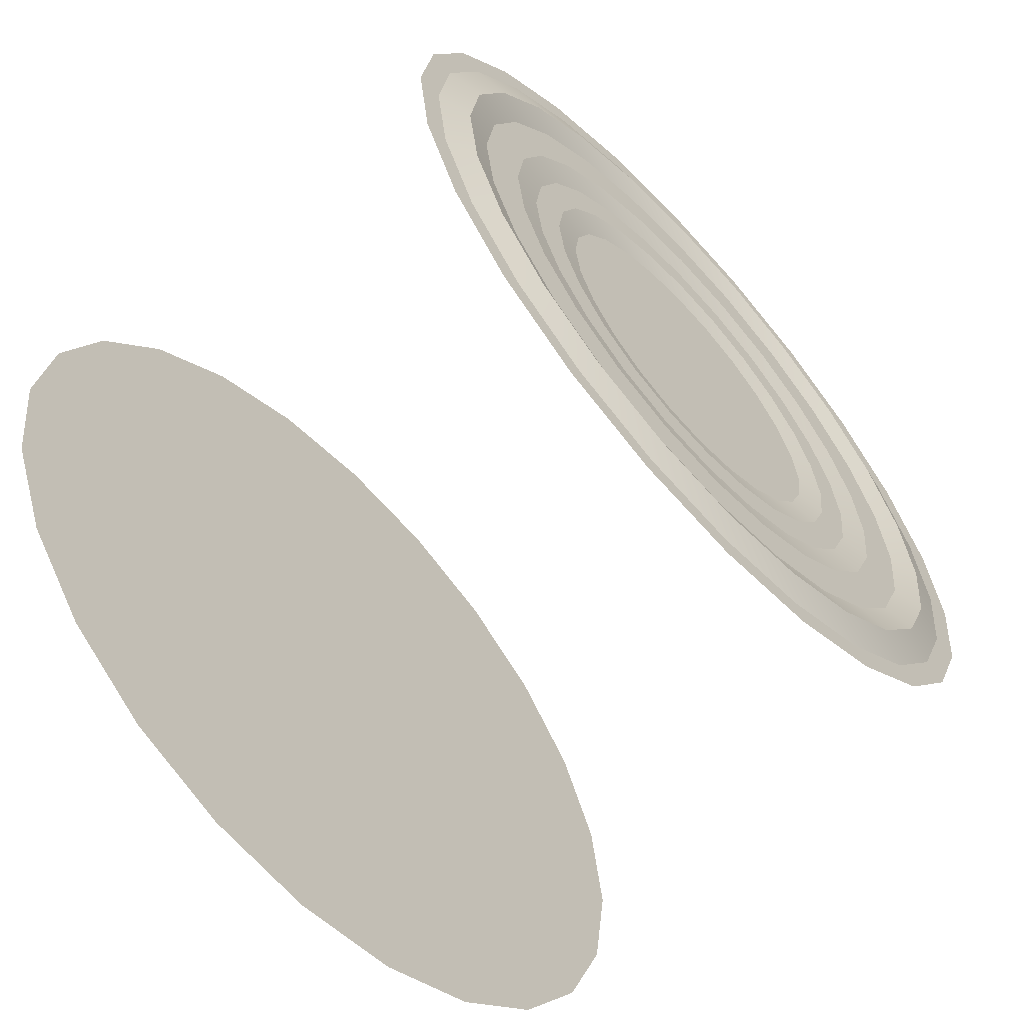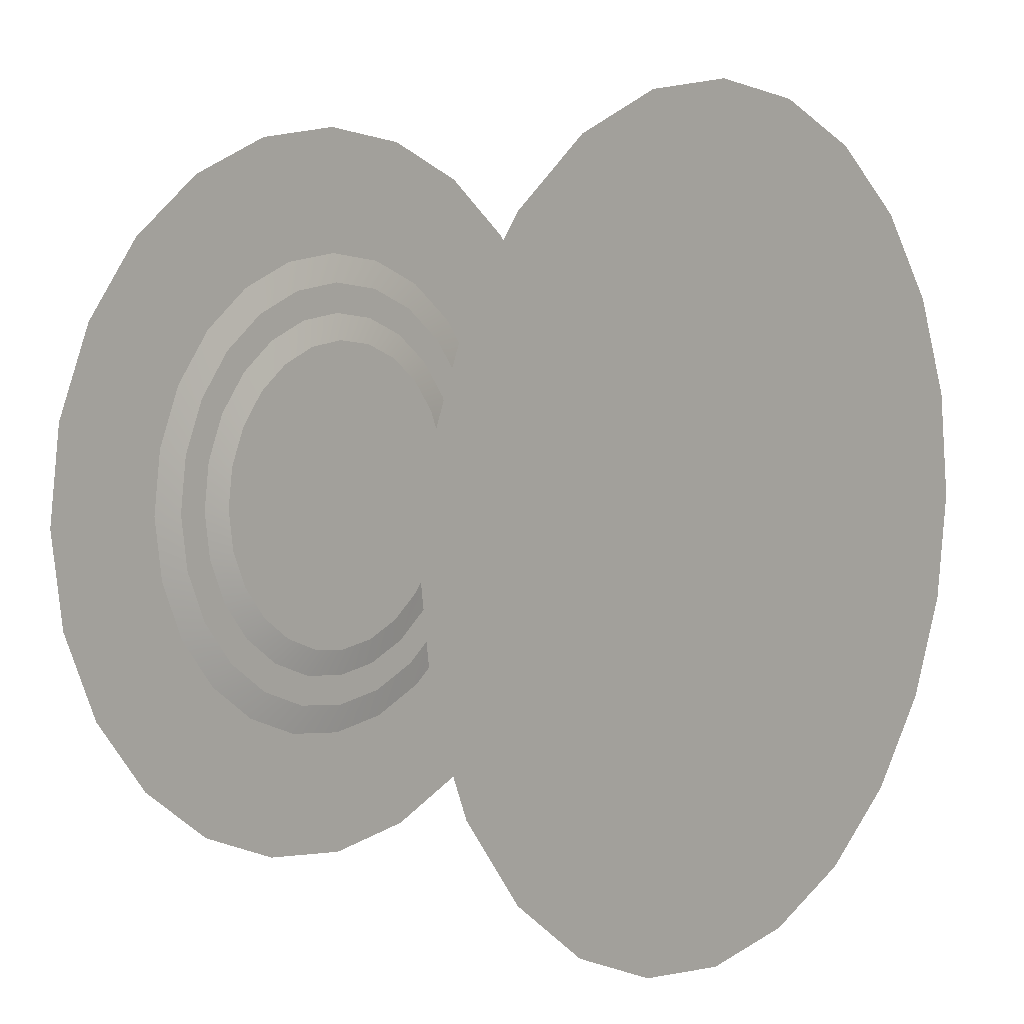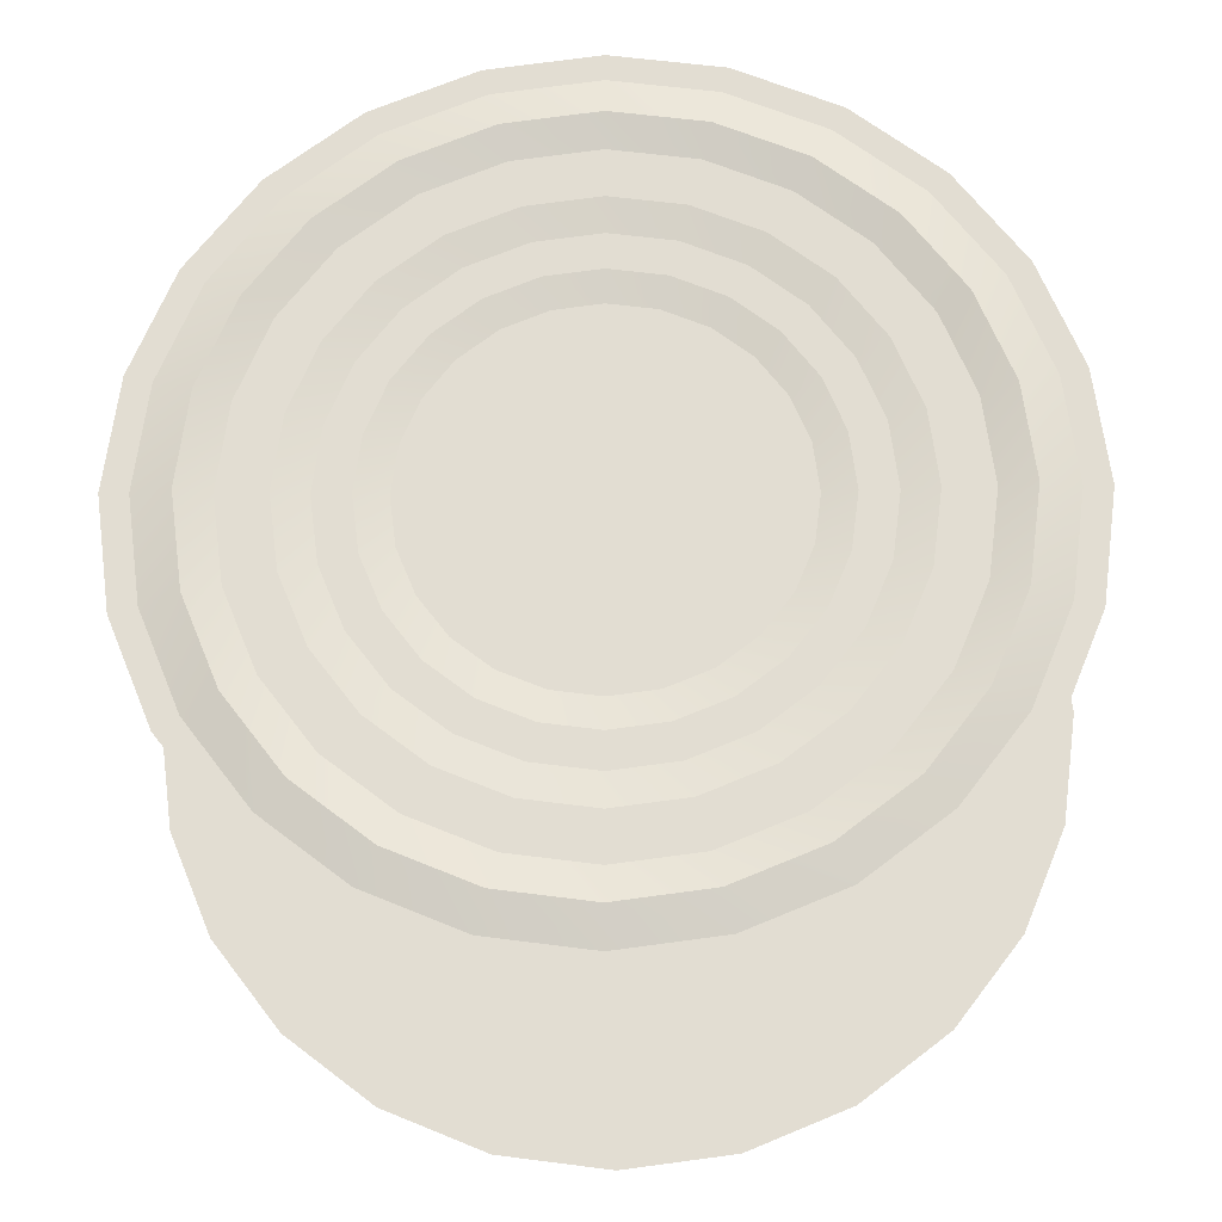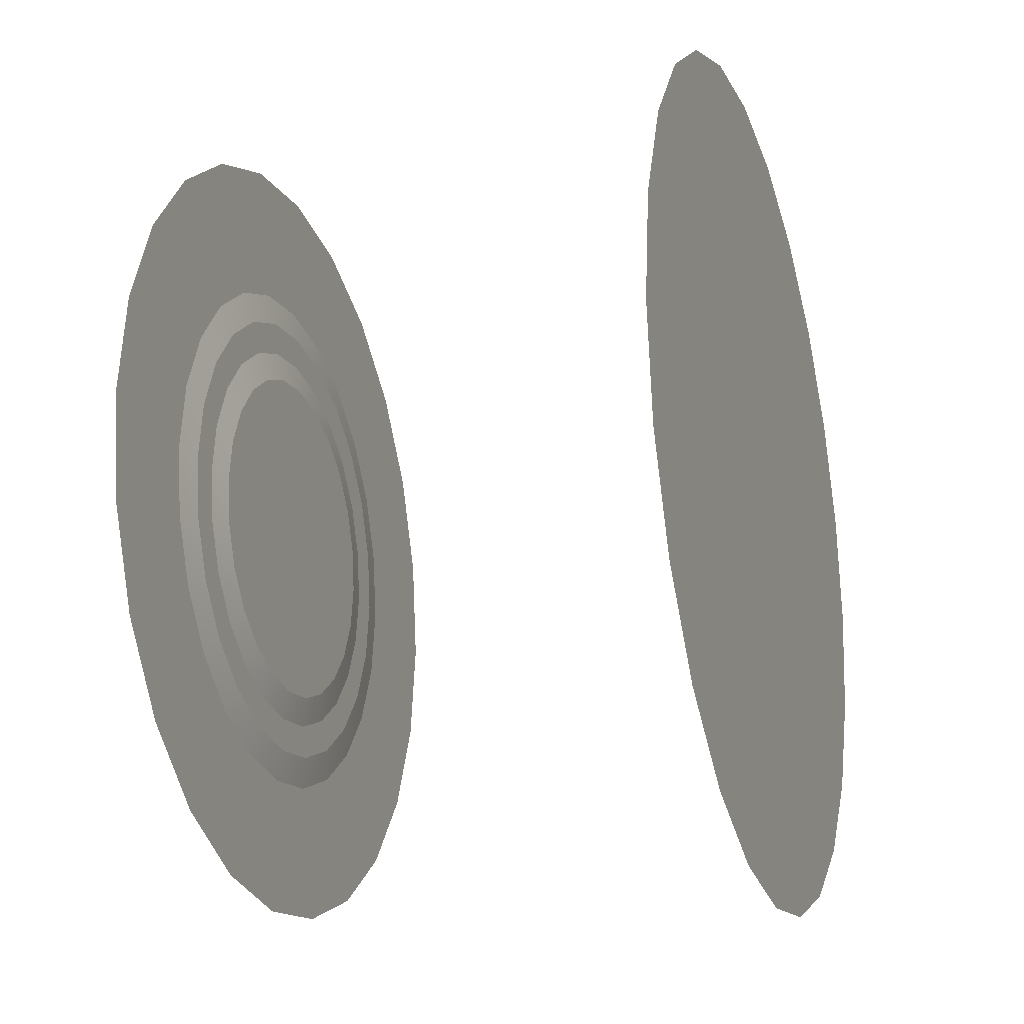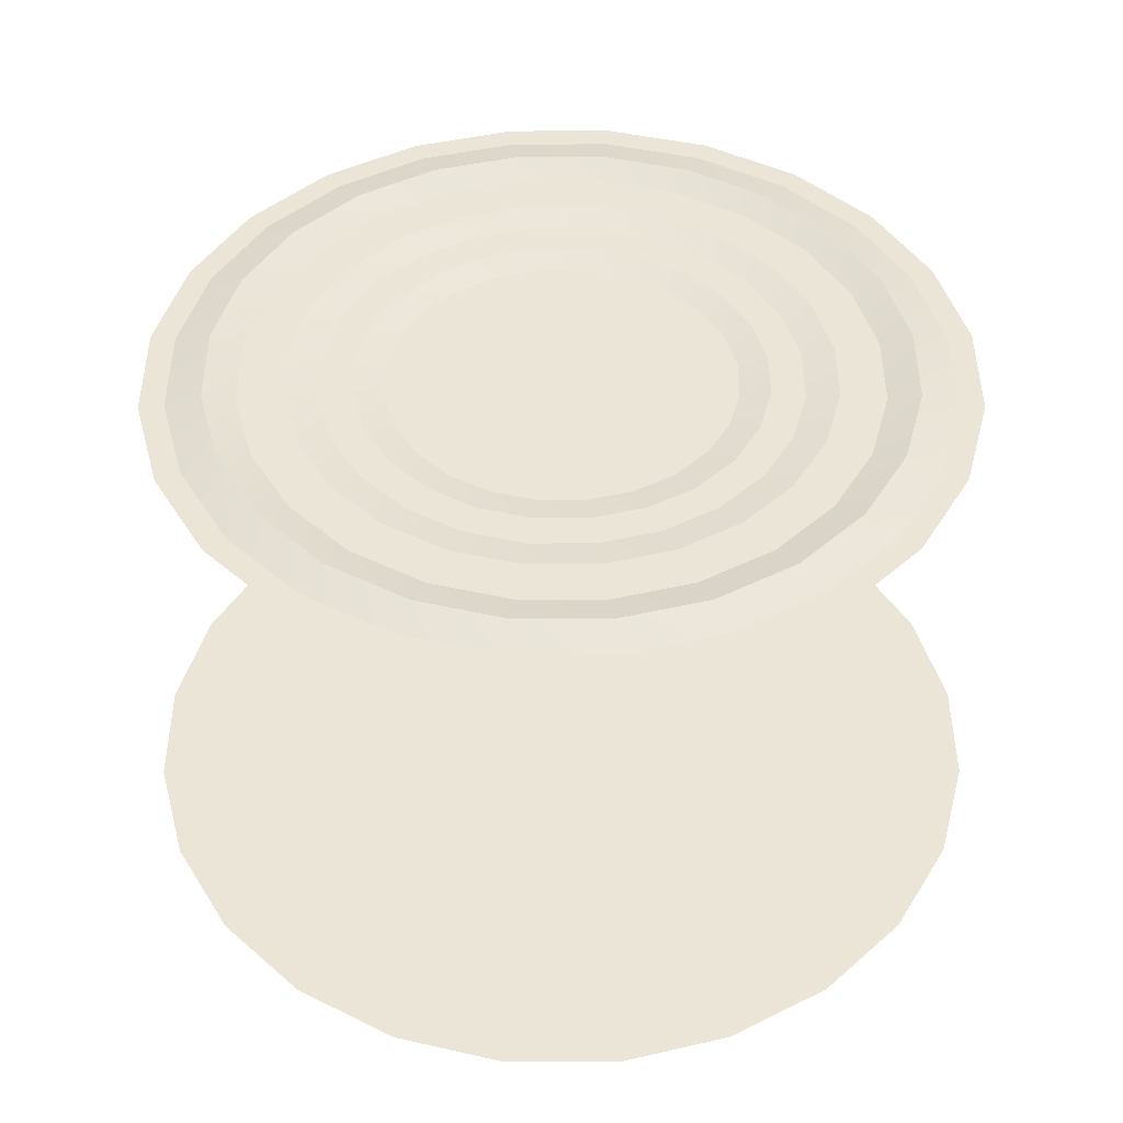
<metadata>
{"format":"obj","ext":"obj","renderer":"f3d","projection":"perspective","resolution":1024,"background":"white","views":[{"elev":-62.1,"azim":132.8,"up":"+Z"},{"elev":6.5,"azim":-50.2,"up":"+Z"},{"elev":-22.3,"azim":-178.9,"up":"+Z"},{"elev":-21.6,"azim":-71.9,"up":"+Z"},{"elev":44.3,"azim":172.4,"up":"+Y"}]}
</metadata>
<code>
o meshes_0-1_Mesh.012
v -47.8 51.66 47.8
v -33.8 51.66 58.54
v -43.35 50.01 43.35
v -30.65 50.01 53.09
v -17.49 51.66 65.29
v -15.87 50.01 59.22
v 0 51.66 67.6
v 0 50.01 61.31
v 17.49 51.66 65.29
v 15.87 50.01 59.22
v 33.8 51.66 58.54
v 30.65 50.01 53.09
v 47.8 51.66 47.8
v 43.35 50.01 43.35
v 58.54 51.66 33.8
v 53.09 50.01 30.65
v 65.29 51.66 17.49
v 59.22 50.01 15.87
v 67.6 51.66 8e-06
v 61.31 50.01 8e-06
v 65.29 51.66 -17.49
v 59.22 50.01 -15.87
v 58.54 51.66 -33.8
v 53.09 50.01 -30.65
v 47.8 51.66 -47.8
v 43.35 50.01 -43.35
v 33.8 51.66 -58.54
v 30.65 50.01 -53.09
v 17.49 51.66 -65.29
v 15.87 50.01 -59.22
v 0 51.66 -67.6
v 0 50.01 -61.31
v -17.49 51.66 -65.29
v -15.87 50.01 -59.22
v -33.8 51.66 -58.54
v -30.65 50.01 -53.09
v -47.8 51.66 -47.8
v -43.35 50.01 -43.35
v -58.54 51.66 -33.8
v -53.09 50.01 -30.65
v -65.29 51.66 -17.49
v -59.22 50.01 -15.87
v -67.6 51.66 8e-06
v -61.31 50.01 8e-06
v -65.29 51.66 17.49
v -59.22 50.01 15.87
v -58.54 51.66 33.8
v -53.09 50.01 30.65
v -37.27 50.01 -64.55
v -52.71 50.01 -52.71
v -33.8 51.66 -58.54
v -47.8 51.66 -47.8
v -64.55 50.01 -37.27
v -58.54 51.66 -33.8
v -72 50.01 -19.29
v -65.29 51.66 -17.49
v -74.54 50.01 8e-06
v -67.6 51.66 8e-06
v -72 50.01 19.29
v -65.29 51.66 17.49
v -64.55 50.01 37.27
v -58.54 51.66 33.8
v -52.71 50.01 52.71
v -47.8 51.66 47.8
v -37.27 50.01 64.55
v -33.8 51.66 58.54
v -19.29 50.01 72
v -17.49 51.66 65.29
v 0 50.01 74.54
v 0 51.66 67.6
v 19.29 50.01 72
v 17.49 51.66 65.29
v 37.27 50.01 64.55
v 33.8 51.66 58.54
v 52.71 50.01 52.71
v 47.8 51.66 47.8
v 64.55 50.01 37.27
v 58.54 51.66 33.8
v 72 50.01 19.29
v 65.29 51.66 17.49
v 74.54 50.01 8e-06
v 67.6 51.66 8e-06
v 72 50.01 -19.29
v 65.29 51.66 -17.49
v 64.55 50.01 -37.27
v 58.54 51.66 -33.8
v 52.71 50.01 -52.71
v 47.8 51.66 -47.8
v 37.27 50.01 -64.55
v 33.8 51.66 -58.54
v 19.29 50.01 -72
v 17.49 51.66 -65.29
v 0 50.01 -74.54
v 0 51.66 -67.6
v -19.29 50.01 -72
v -17.49 51.66 -65.29
v -37.13 50 -37.13
v -26.25 50 -45.48
v -56.14 50 -56.14
v -39.7 50 -68.76
v -13.59 50 -50.72
v -20.55 50 -76.69
v 0 50 -52.51
v 0 50 -79.4
v 13.59 50 -50.72
v 20.55 50 -76.69
v 26.25 50 -45.48
v 39.7 50 -68.76
v 37.13 50 -37.13
v 56.14 50 -56.14
v 45.48 50 -26.25
v 68.76 50 -39.7
v 50.72 50 -13.59
v 76.69 50 -20.55
v 52.51 50 8e-06
v 79.4 50 8e-06
v 50.72 50 13.59
v 76.69 50 20.55
v 45.48 50 26.25
v 68.76 50 39.7
v 37.13 50 37.13
v 56.14 50 56.14
v 26.25 50 45.48
v 39.7 50 68.76
v 13.59 50 50.72
v 20.55 50 76.69
v 0 50 52.51
v 0 50 79.4
v -13.59 50 50.72
v -20.55 50 76.69
v -26.25 50 45.48
v -39.7 50 68.76
v -37.13 50 37.13
v -56.14 50 56.14
v -45.48 50 26.25
v -68.76 50 39.7
v -50.72 50 13.59
v -76.69 50 20.55
v -52.51 50 8e-06
v -79.4 50 8e-06
v -50.72 50 -13.59
v -76.69 50 -20.55
v -45.48 50 -26.25
v -68.76 50 -39.7
v -32.68 49 -32.68
v -23.11 49 -40.03
v -37.13 50 -37.13
v -26.25 50 -45.48
v -11.96 49 -44.64
v -13.59 50 -50.72
v 0 49 -46.22
v 0 50 -52.51
v 11.96 49 -44.64
v 13.59 50 -50.72
v 23.11 49 -40.03
v 26.25 50 -45.48
v 32.68 49 -32.68
v 37.13 50 -37.13
v 40.03 49 -23.11
v 45.48 50 -26.25
v 44.64 49 -11.96
v 50.72 50 -13.59
v 46.22 49 8e-06
v 52.51 50 8e-06
v 44.64 49 11.96
v 50.72 50 13.59
v 40.03 49 23.11
v 45.48 50 26.25
v 32.68 49 32.68
v 37.13 50 37.13
v 23.11 49 40.03
v 26.25 50 45.48
v 11.96 49 44.64
v 13.59 50 50.72
v 0 49 46.22
v 0 50 52.51
v -11.96 49 44.64
v -13.59 50 50.72
v -23.11 49 40.03
v -26.25 50 45.48
v -32.68 49 32.68
v -37.13 50 37.13
v -40.03 49 23.11
v -45.48 50 26.25
v -44.64 49 11.96
v -50.72 50 13.59
v -46.22 49 8e-06
v -52.51 50 8e-06
v -44.64 49 -11.96
v -50.72 50 -13.59
v -40.03 49 -23.11
v -45.48 50 -26.25
v -23.92 48 -23.92
v -16.91 48 -29.29
v -28.04 49 -28.04
v -19.83 49 -34.35
v -8.754 48 -32.67
v -10.27 49 -38.31
v 0 48 -33.82
v 0 49 -39.66
v 8.754 48 -32.67
v 10.27 49 -38.31
v 16.91 48 -29.29
v 19.83 49 -34.35
v 23.92 48 -23.92
v 28.04 49 -28.04
v 29.29 48 -16.91
v 34.35 49 -19.83
v 32.67 48 -8.754
v 38.31 49 -10.27
v 33.82 48 8e-06
v 39.66 49 8e-06
v 32.67 48 8.754
v 38.31 49 10.27
v 29.29 48 16.91
v 34.35 49 19.83
v 23.92 48 23.92
v 28.04 49 28.04
v 16.91 48 29.29
v 19.83 49 34.35
v 8.754 48 32.67
v 10.27 49 38.31
v 0 48 33.82
v 0 49 39.66
v -8.754 48 32.67
v -10.27 49 38.31
v -16.91 48 29.29
v -19.83 49 34.35
v -23.92 48 23.92
v -28.04 49 28.04
v -29.29 48 16.91
v -34.35 49 19.83
v -32.67 48 8.754
v -38.31 49 10.27
v -33.82 48 8e-06
v -39.66 49 8e-06
v -32.67 48 -8.754
v -38.31 49 -10.27
v -29.29 48 -16.91
v -34.35 49 -19.83
v 34.35 49 -19.83
v 38.31 49 -10.27
v 40.03 49 -23.11
v 44.64 49 -11.96
v 39.66 49 8e-06
v 46.22 49 8e-06
v 38.31 49 10.27
v 44.64 49 11.96
v 34.35 49 19.83
v 40.03 49 23.11
v 28.04 49 28.04
v 32.68 49 32.68
v 19.83 49 34.35
v 23.11 49 40.03
v 10.27 49 38.31
v 11.96 49 44.64
v 0 49 39.66
v 0 49 46.22
v -10.27 49 38.31
v -11.96 49 44.64
v -19.83 49 34.35
v -23.11 49 40.03
v -28.04 49 28.04
v -32.68 49 32.68
v -34.35 49 19.83
v -40.03 49 23.11
v -38.31 49 10.27
v -44.64 49 11.96
v -39.66 49 8e-06
v -46.22 49 8e-06
v -38.31 49 -10.27
v -44.64 49 -11.96
v -34.35 49 -19.83
v -40.03 49 -23.11
v -28.04 49 -28.04
v -32.68 49 -32.68
v -19.83 49 -34.35
v -23.11 49 -40.03
v -10.27 49 -38.31
v -11.96 49 -44.64
v 0 49 -39.66
v 0 49 -46.22
v 10.27 49 -38.31
v 11.96 49 -44.64
v 19.83 49 -34.35
v 23.11 49 -40.03
v 28.04 49 -28.04
v 32.68 49 -32.68
v 22.21 -52 -82.89
v 0 -52 85.81
v 0 -52 -85.81
v -22.21 -52 82.89
v 42.91 -52 -74.31
v 22.21 -52 82.89
v 60.68 -52 -60.68
v 42.9 -52 74.31
v 74.31 -52 -42.9
v 60.68 -52 60.68
v 82.89 -52 -22.21
v 74.31 -52 42.91
v 85.81 -52 -8e-06
v 82.89 -52 22.21
v -42.91 -52 74.31
v -22.21 -52 -82.89
v -60.68 -52 60.68
v -42.91 -52 -74.31
v -74.31 -52 42.91
v -60.68 -52 -60.68
v -82.89 -52 22.21
v -74.31 -52 -42.91
v -85.81 -52 -8e-06
v -82.89 -52 -22.21
v 23.92 48 -23.92
v 29.29 48 16.91
v 29.29 48 -16.91
v 32.67 48 8.754
v 16.91 48 -29.29
v 23.92 48 23.92
v 8.754 48 -32.67
v 16.91 48 29.29
v 0 48 -33.82
v 8.754 48 32.67
v -8.754 48 -32.67
v 0 48 33.82
v 33.82 48 8e-06
v 32.67 48 -8.754
v -16.91 48 -29.29
v -8.754 48 32.67
v -23.92 48 -23.92
v -16.91 48 29.29
v -29.29 48 -16.91
v -23.92 48 23.92
v -32.67 48 -8.754
v -29.29 48 16.91
v -33.82 48 8e-06
v -32.67 48 8.754
f 1 2 3
f 2 4 3
f 2 5 4
f 5 6 4
f 5 7 6
f 7 8 6
f 7 9 8
f 9 10 8
f 9 11 10
f 11 12 10
f 11 13 12
f 13 14 12
f 13 15 14
f 15 16 14
f 15 17 16
f 17 18 16
f 17 19 18
f 19 20 18
f 19 21 20
f 21 22 20
f 21 23 22
f 23 24 22
f 23 25 24
f 25 26 24
f 25 27 26
f 27 28 26
f 27 29 28
f 29 30 28
f 29 31 30
f 31 32 30
f 31 33 32
f 33 34 32
f 33 35 34
f 35 36 34
f 35 37 36
f 37 38 36
f 37 39 38
f 39 40 38
f 39 41 40
f 41 42 40
f 41 43 42
f 43 44 42
f 43 45 44
f 45 46 44
f 45 47 46
f 47 48 46
f 47 1 48
f 1 3 48
f 49 50 51
f 50 52 51
f 50 53 52
f 53 54 52
f 53 55 54
f 55 56 54
f 55 57 56
f 57 58 56
f 57 59 58
f 59 60 58
f 59 61 60
f 61 62 60
f 61 63 62
f 63 64 62
f 63 65 64
f 65 66 64
f 65 67 66
f 67 68 66
f 67 69 68
f 69 70 68
f 69 71 70
f 71 72 70
f 71 73 72
f 73 74 72
f 73 75 74
f 75 76 74
f 75 77 76
f 77 78 76
f 77 79 78
f 79 80 78
f 79 81 80
f 81 82 80
f 81 83 82
f 83 84 82
f 83 85 84
f 85 86 84
f 85 87 86
f 87 88 86
f 87 89 88
f 89 90 88
f 89 91 90
f 91 92 90
f 91 93 92
f 93 94 92
f 93 95 94
f 95 96 94
f 95 49 96
f 49 51 96
f 97 98 99
f 98 100 99
f 98 101 100
f 101 102 100
f 101 103 102
f 103 104 102
f 103 105 104
f 105 106 104
f 105 107 106
f 107 108 106
f 107 109 108
f 109 110 108
f 109 111 110
f 111 112 110
f 111 113 112
f 113 114 112
f 113 115 114
f 115 116 114
f 115 117 116
f 117 118 116
f 117 119 118
f 119 120 118
f 119 121 120
f 121 122 120
f 121 123 122
f 123 124 122
f 123 125 124
f 125 126 124
f 125 127 126
f 127 128 126
f 127 129 128
f 129 130 128
f 129 131 130
f 131 132 130
f 131 133 132
f 133 134 132
f 133 135 134
f 135 136 134
f 135 137 136
f 137 138 136
f 137 139 138
f 139 140 138
f 139 141 140
f 141 142 140
f 141 143 142
f 143 144 142
f 143 97 144
f 97 99 144
f 145 146 147
f 146 148 147
f 146 149 148
f 149 150 148
f 149 151 150
f 151 152 150
f 151 153 152
f 153 154 152
f 153 155 154
f 155 156 154
f 155 157 156
f 157 158 156
f 157 159 158
f 159 160 158
f 159 161 160
f 161 162 160
f 161 163 162
f 163 164 162
f 163 165 164
f 165 166 164
f 165 167 166
f 167 168 166
f 167 169 168
f 169 170 168
f 169 171 170
f 171 172 170
f 171 173 172
f 173 174 172
f 173 175 174
f 175 176 174
f 175 177 176
f 177 178 176
f 177 179 178
f 179 180 178
f 179 181 180
f 181 182 180
f 181 183 182
f 183 184 182
f 183 185 184
f 185 186 184
f 185 187 186
f 187 188 186
f 187 189 188
f 189 190 188
f 189 191 190
f 191 192 190
f 191 145 192
f 145 147 192
f 193 194 195
f 194 196 195
f 194 197 196
f 197 198 196
f 197 199 198
f 199 200 198
f 199 201 200
f 201 202 200
f 201 203 202
f 203 204 202
f 203 205 204
f 205 206 204
f 205 207 206
f 207 208 206
f 207 209 208
f 209 210 208
f 209 211 210
f 211 212 210
f 211 213 212
f 213 214 212
f 213 215 214
f 215 216 214
f 215 217 216
f 217 218 216
f 217 219 218
f 219 220 218
f 219 221 220
f 221 222 220
f 221 223 222
f 223 224 222
f 223 225 224
f 225 226 224
f 225 227 226
f 227 228 226
f 227 229 228
f 229 230 228
f 229 231 230
f 231 232 230
f 231 233 232
f 233 234 232
f 233 235 234
f 235 236 234
f 235 237 236
f 237 238 236
f 237 239 238
f 239 240 238
f 239 193 240
f 193 195 240
f 241 242 243
f 242 244 243
f 242 245 244
f 245 246 244
f 245 247 246
f 247 248 246
f 247 249 248
f 249 250 248
f 249 251 250
f 251 252 250
f 251 253 252
f 253 254 252
f 253 255 254
f 255 256 254
f 255 257 256
f 257 258 256
f 257 259 258
f 259 260 258
f 259 261 260
f 261 262 260
f 261 263 262
f 263 264 262
f 263 265 264
f 265 266 264
f 265 267 266
f 267 268 266
f 267 269 268
f 269 270 268
f 269 271 270
f 271 272 270
f 271 273 272
f 273 274 272
f 273 275 274
f 275 276 274
f 275 277 276
f 277 278 276
f 277 279 278
f 279 280 278
f 279 281 280
f 281 282 280
f 281 283 282
f 283 284 282
f 283 285 284
f 285 286 284
f 285 287 286
f 287 288 286
f 287 241 288
f 241 243 288
f 289 290 291
f 290 292 291
f 293 294 289
f 294 290 289
f 295 296 293
f 296 294 293
f 297 298 295
f 298 296 295
f 299 300 297
f 300 298 297
f 301 302 299
f 302 300 299
f 303 304 292
f 304 291 292
f 305 306 303
f 306 304 303
f 307 308 305
f 308 306 305
f 309 310 307
f 310 308 307
f 311 312 309
f 312 310 309
f 313 314 315
f 314 316 315
f 317 318 313
f 318 314 313
f 319 320 317
f 320 318 317
f 321 322 319
f 322 320 319
f 323 324 321
f 324 322 321
f 325 326 316
f 326 315 316
f 327 328 323
f 328 324 323
f 329 330 327
f 330 328 327
f 331 332 329
f 332 330 329
f 333 334 331
f 334 332 331
f 335 336 333
f 336 334 333

</code>
